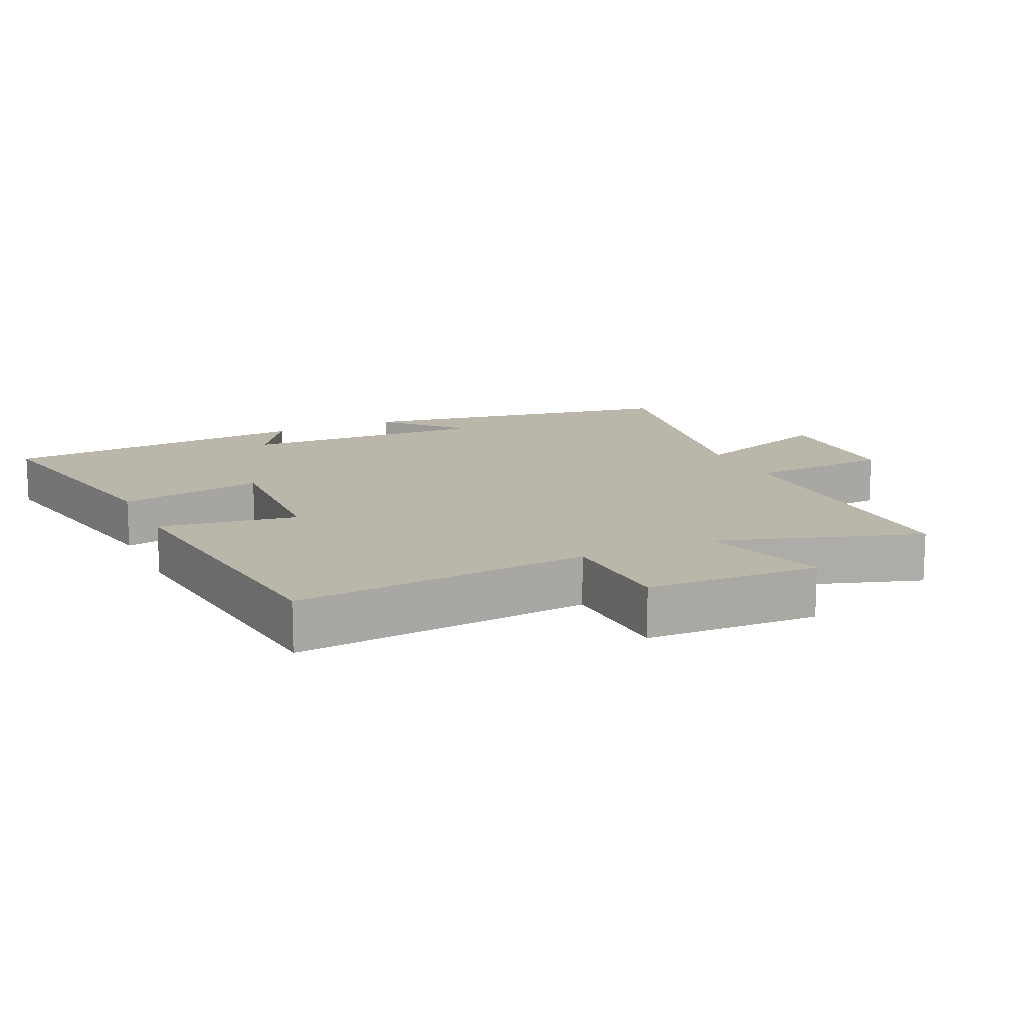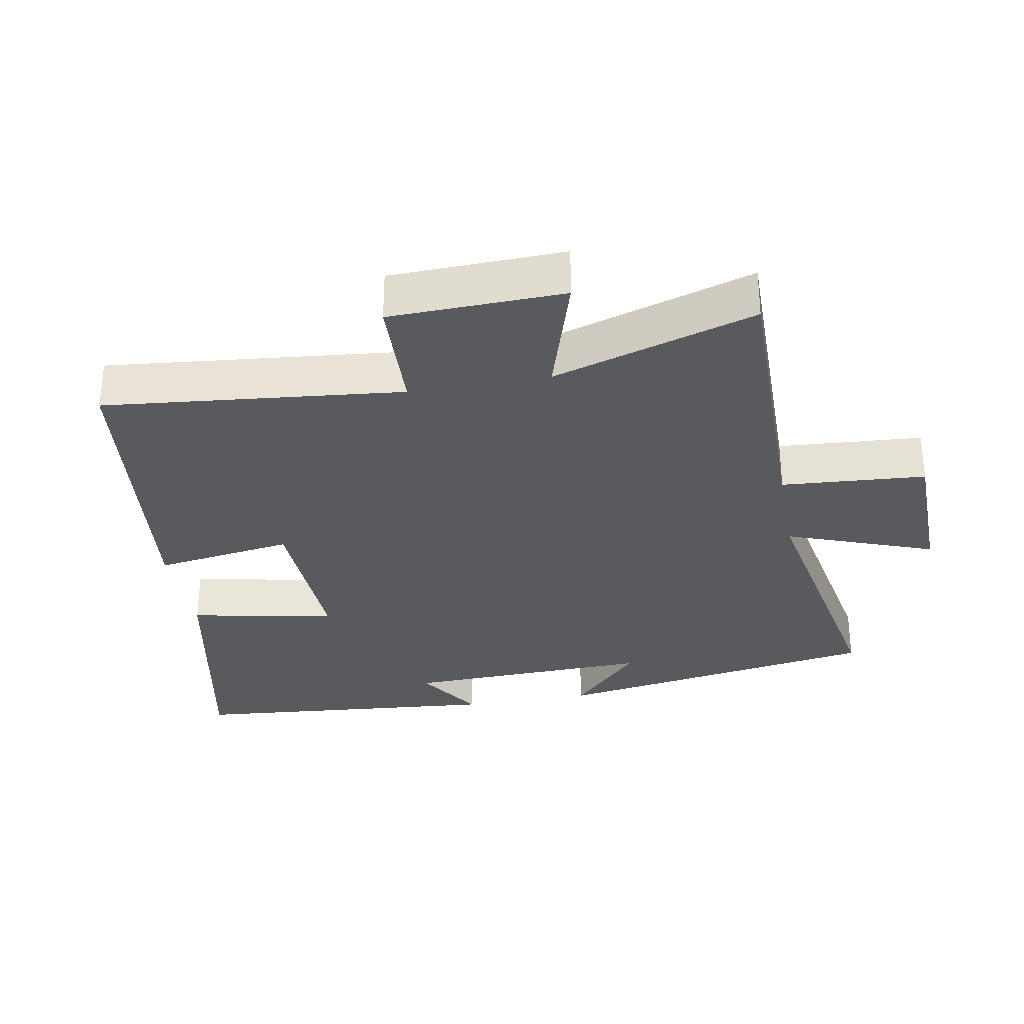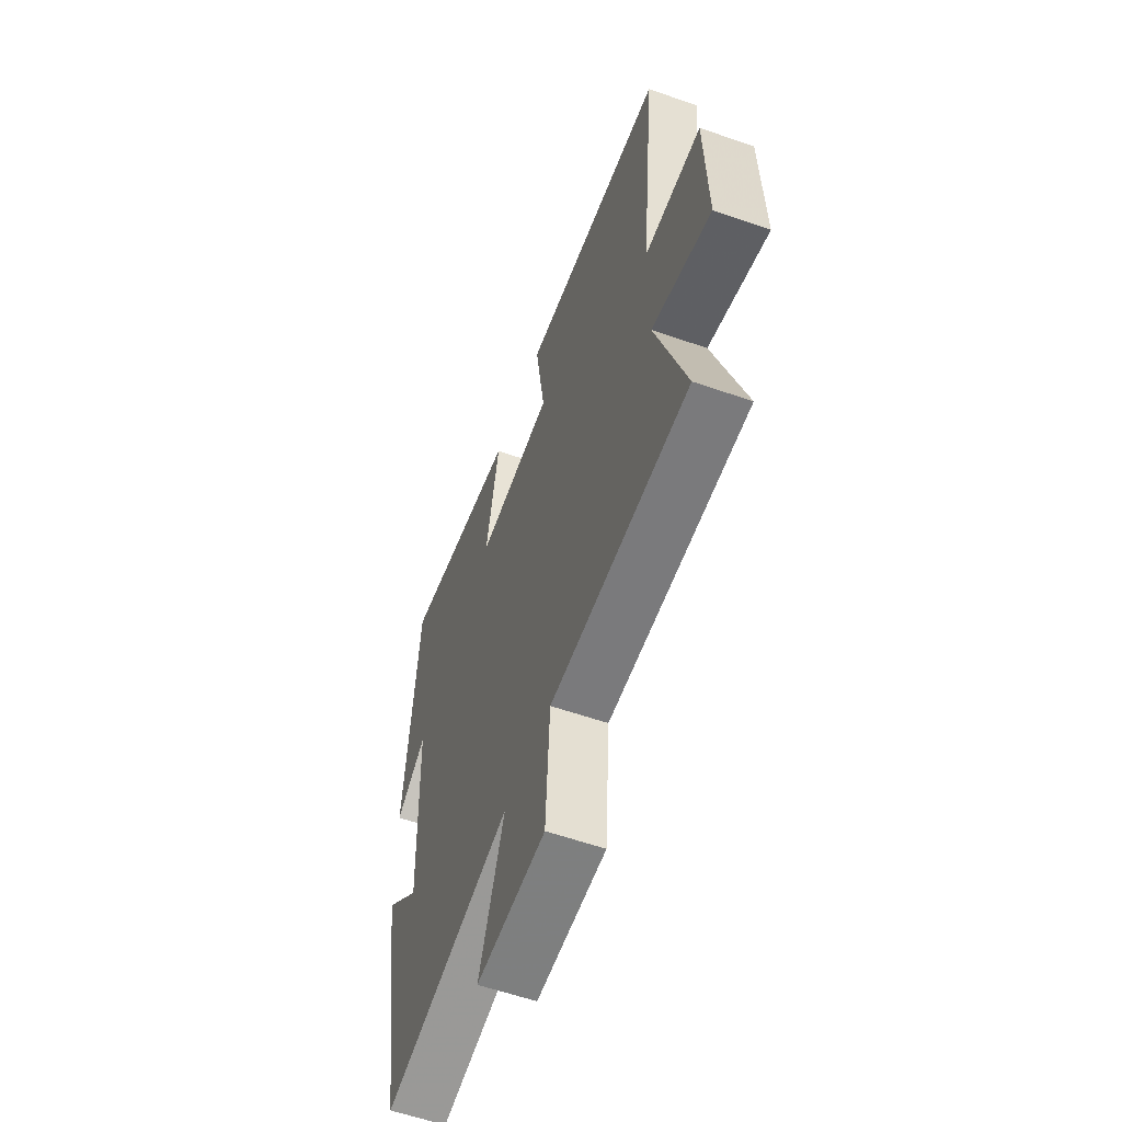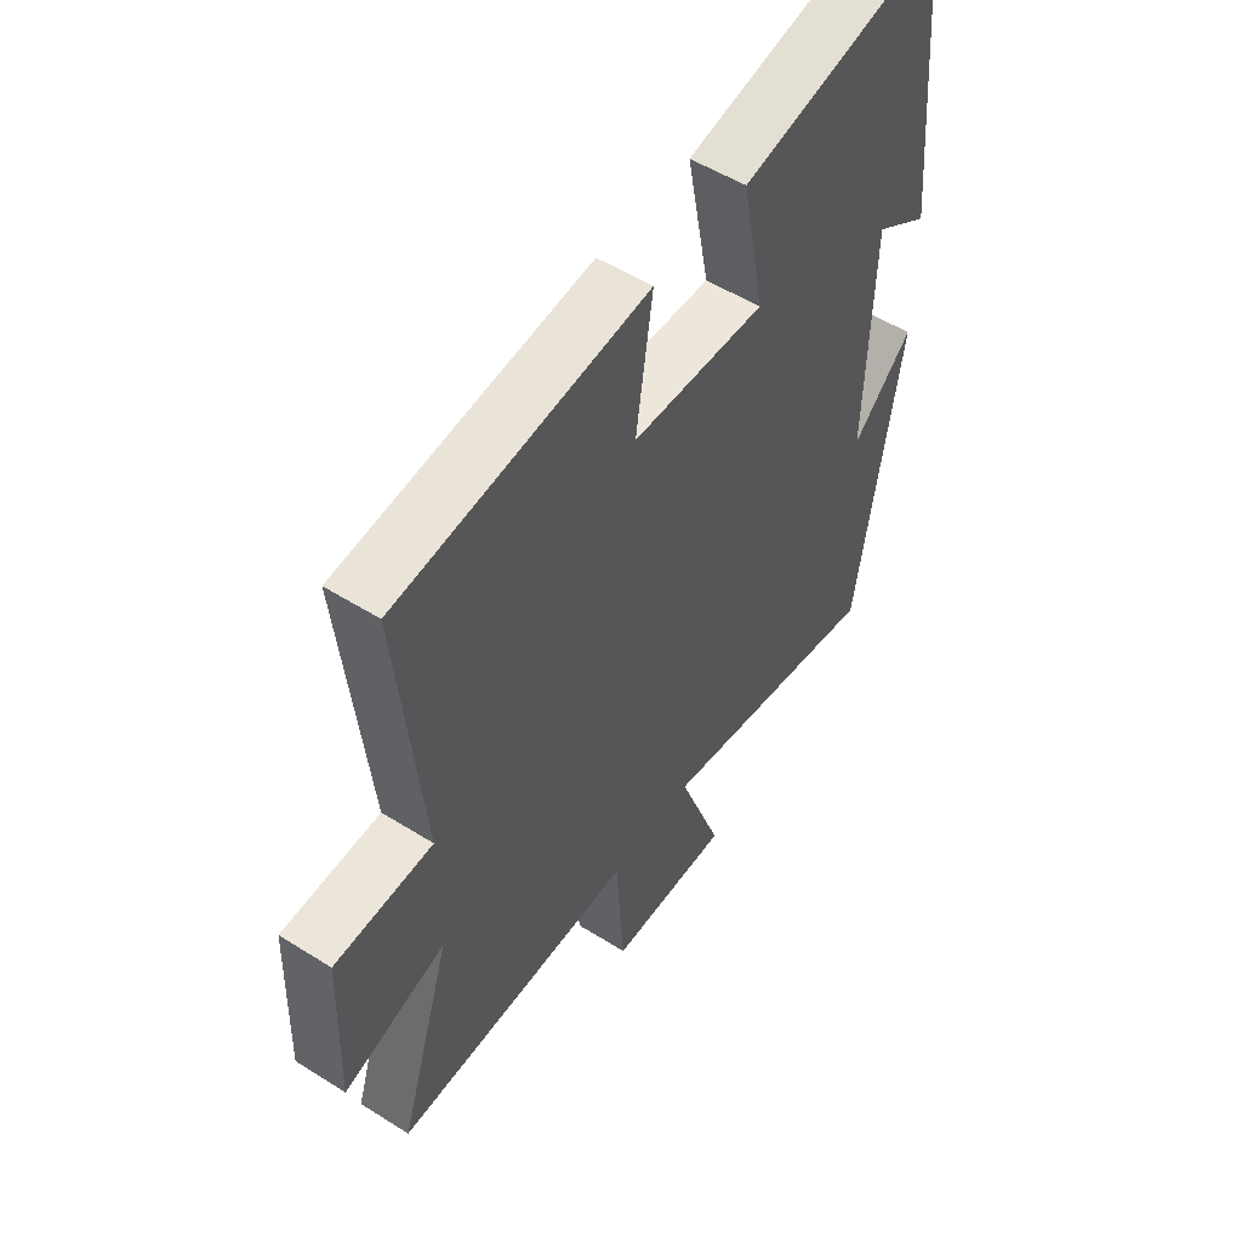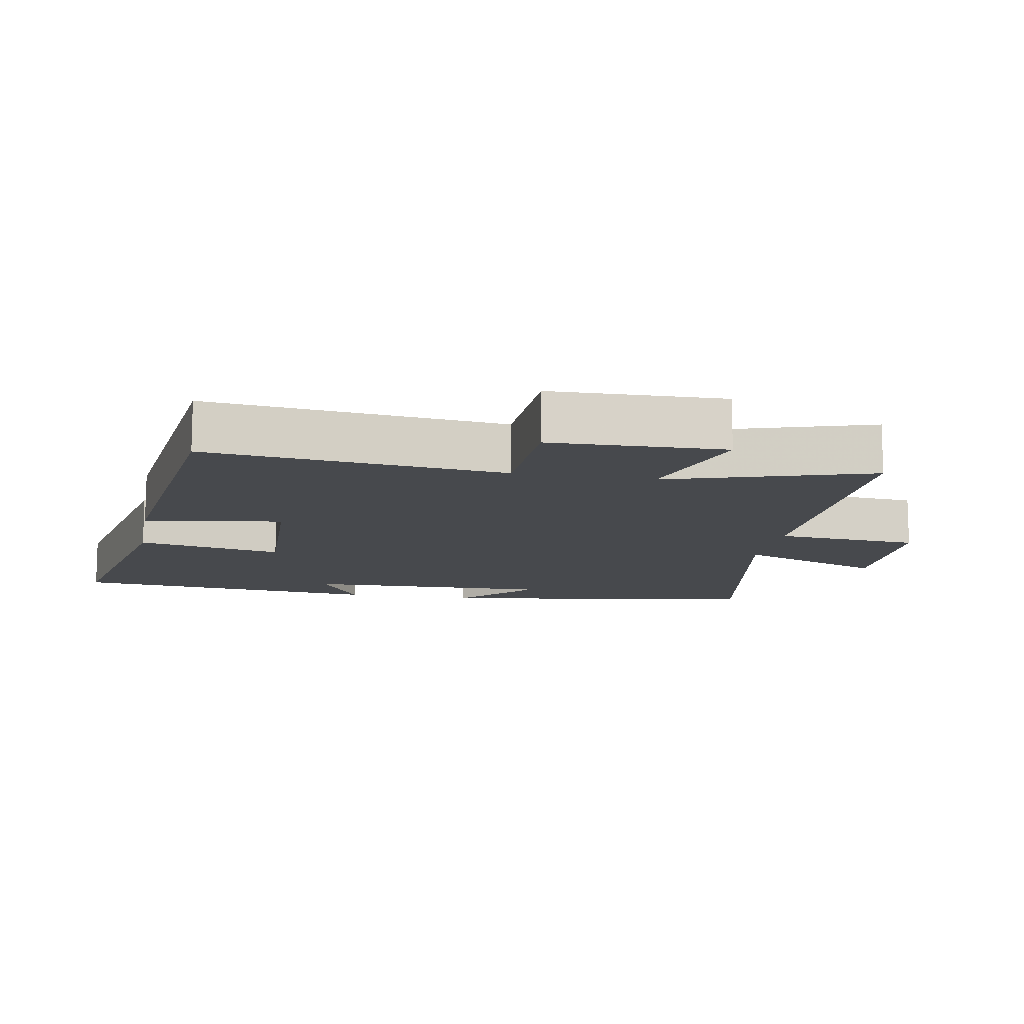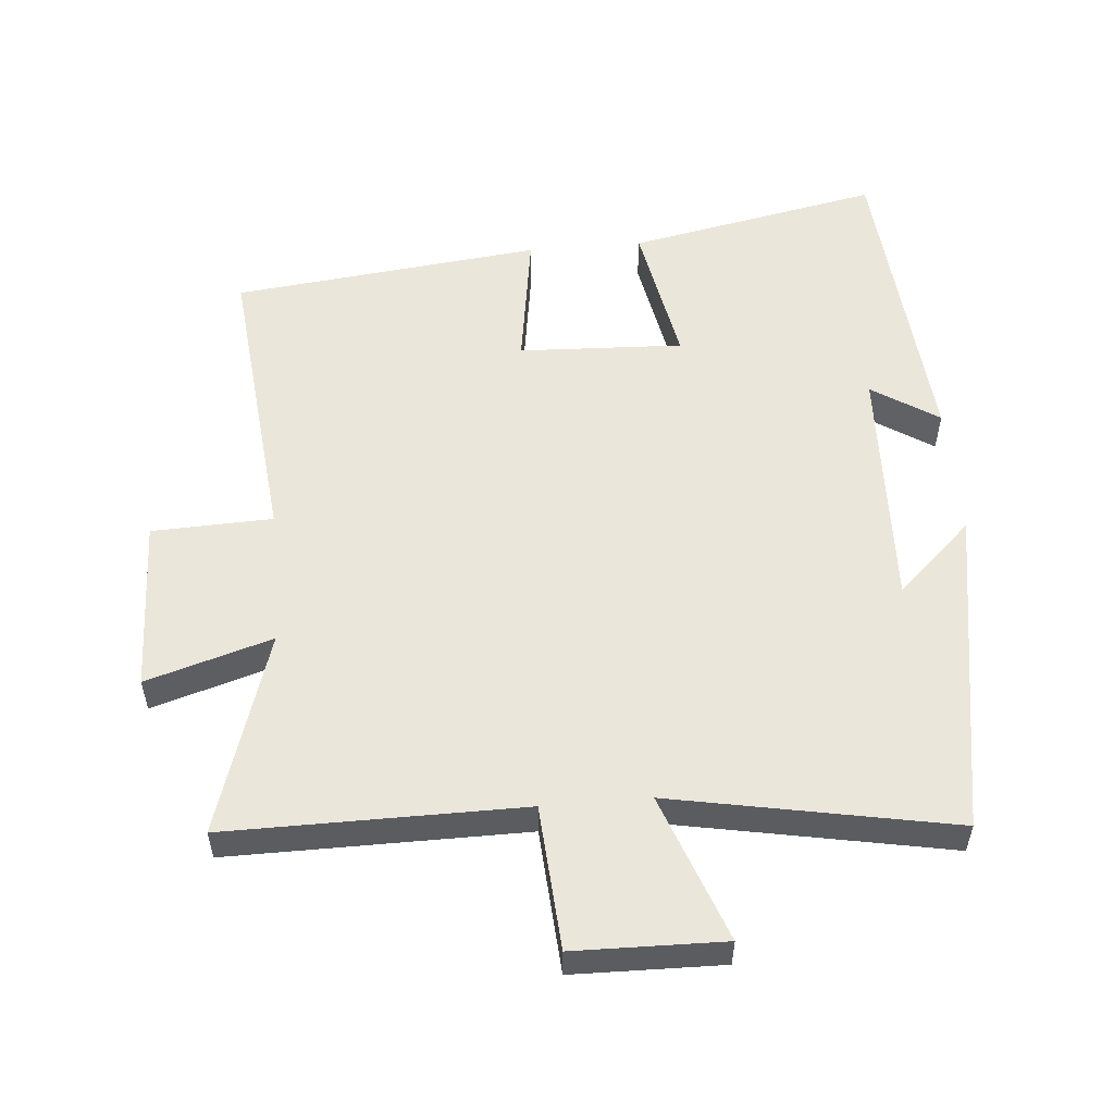
<metadata>
{"format":"obj","ext":"obj","renderer":"f3d","projection":"perspective","resolution":1024,"background":"white","views":[{"elev":13.8,"azim":65.4,"up":"+Y"},{"elev":-31.3,"azim":100.3,"up":"+Y"},{"elev":-58.6,"azim":70.2,"up":"+Z"},{"elev":52.7,"azim":124.1,"up":"+Z"},{"elev":-12.3,"azim":79.4,"up":"+Y"},{"elev":54.8,"azim":175.2,"up":"+Y"}]}
</metadata>
<code>
v -0.459 0.07 0.575
v -0.085 0.07 0.5
v -0.126 0.07 0.284
v 0.118 0.07 0.294
v 0.087 0.07 0.5
v 0.545 0.07 0.448
v 0.5 0.07 0.006
v 0.679 0.07 -0.001
v 0.687 0.07 -0.259
v 0.5 0.07 -0.202
v 0.595 0.07 -0.503
v 0.155 0.07 -0.5
v 0.14 0.07 -0.714
v -0.082 0.07 -0.718
v -0.001 0.07 -0.5
v -0.419 0.07 -0.578
v -0.5 0.07 -0.09
v -0.389 0.07 -0.194
v -0.401 0.07 0.174
v -0.5 0.07 0.11
v -0.459 0 0.575
v -0.085 0 0.5
v -0.126 0 0.284
v 0.118 0 0.294
v 0.087 0 0.5
v 0.545 0 0.448
v 0.5 0 0.006
v 0.679 0 -0.001
v 0.687 0 -0.259
v 0.5 0 -0.202
v 0.595 0 -0.503
v 0.155 0 -0.5
v 0.14 0 -0.714
v -0.082 0 -0.718
v -0.001 0 -0.5
v -0.419 0 -0.578
v -0.5 0 -0.09
v -0.389 0 -0.194
v -0.401 0 0.174
v -0.5 0 0.11
f 19 20 1 2
f 18 19 2 3
f 16 17 18
f 18 3 4
f 16 18 4
f 15 16 4
f 12 13 14 15
f 12 15 4
f 10 11 12 4
f 7 8 9 10
f 7 10 4 5
f 5 6 7
f 22 21 40 39
f 23 22 39 38
f 38 37 36
f 24 23 38
f 24 38 36
f 24 36 35
f 35 34 33 32
f 24 35 32
f 24 32 31 30
f 30 29 28 27
f 25 24 30 27
f 27 26 25
f 1 21 22 2
f 2 22 23 3
f 3 23 24 4
f 4 24 25 5
f 5 25 26 6
f 6 26 27 7
f 7 27 28 8
f 8 28 29 9
f 9 29 30 10
f 10 30 31 11
f 11 31 32 12
f 12 32 33 13
f 13 33 34 14
f 14 34 35 15
f 15 35 36 16
f 16 36 37 17
f 17 37 38 18
f 18 38 39 19
f 19 39 40 20
f 20 40 21 1

</code>
